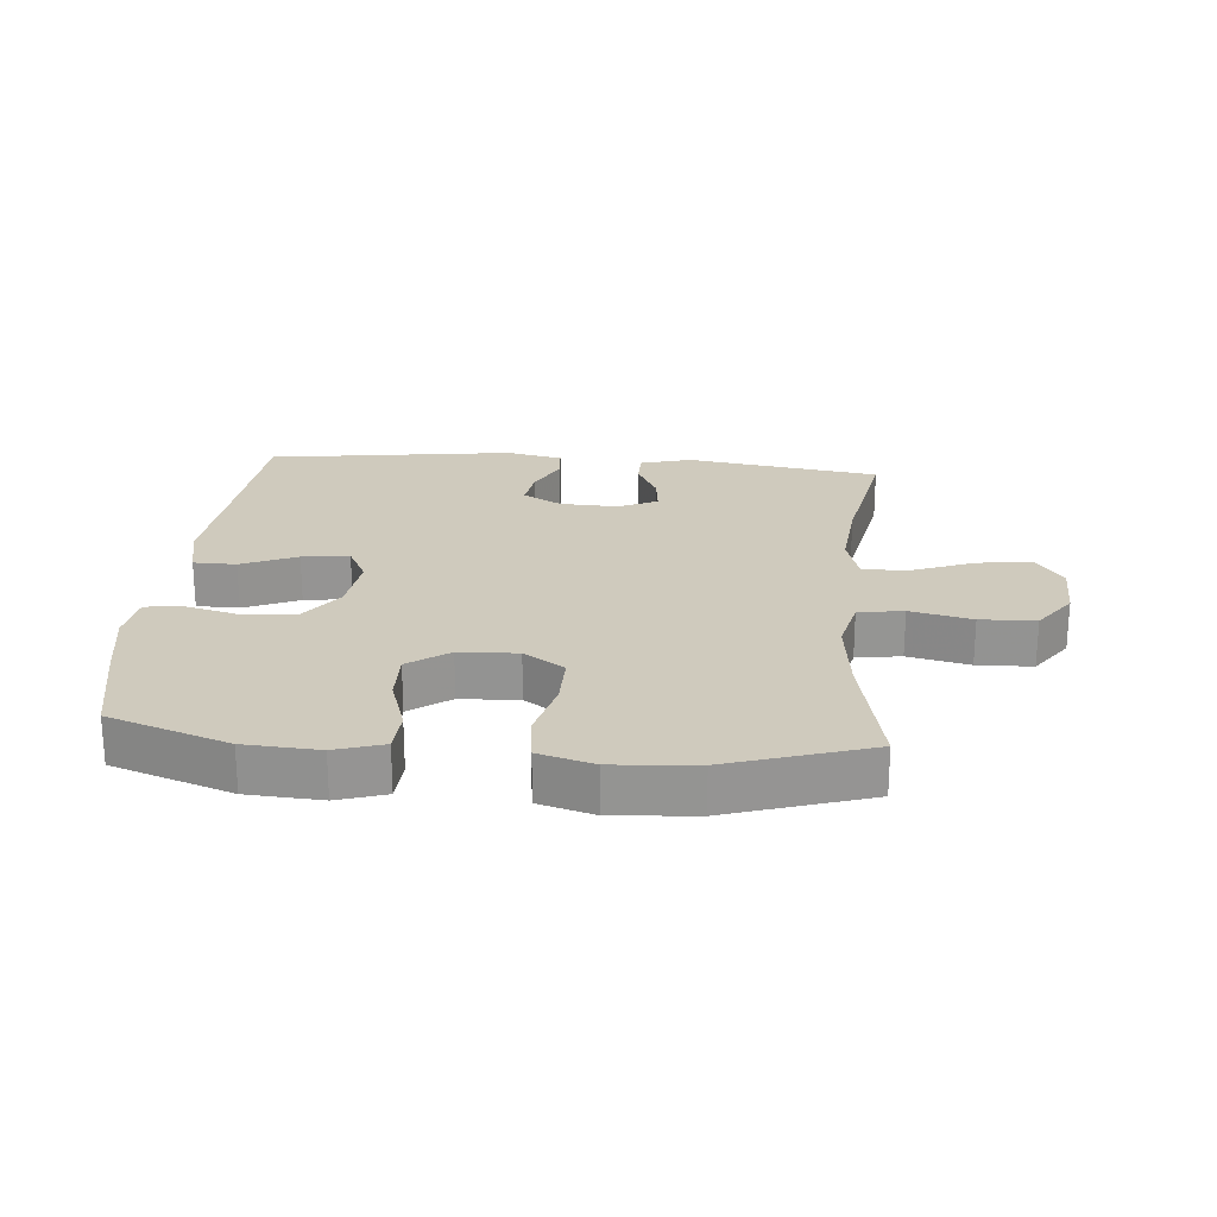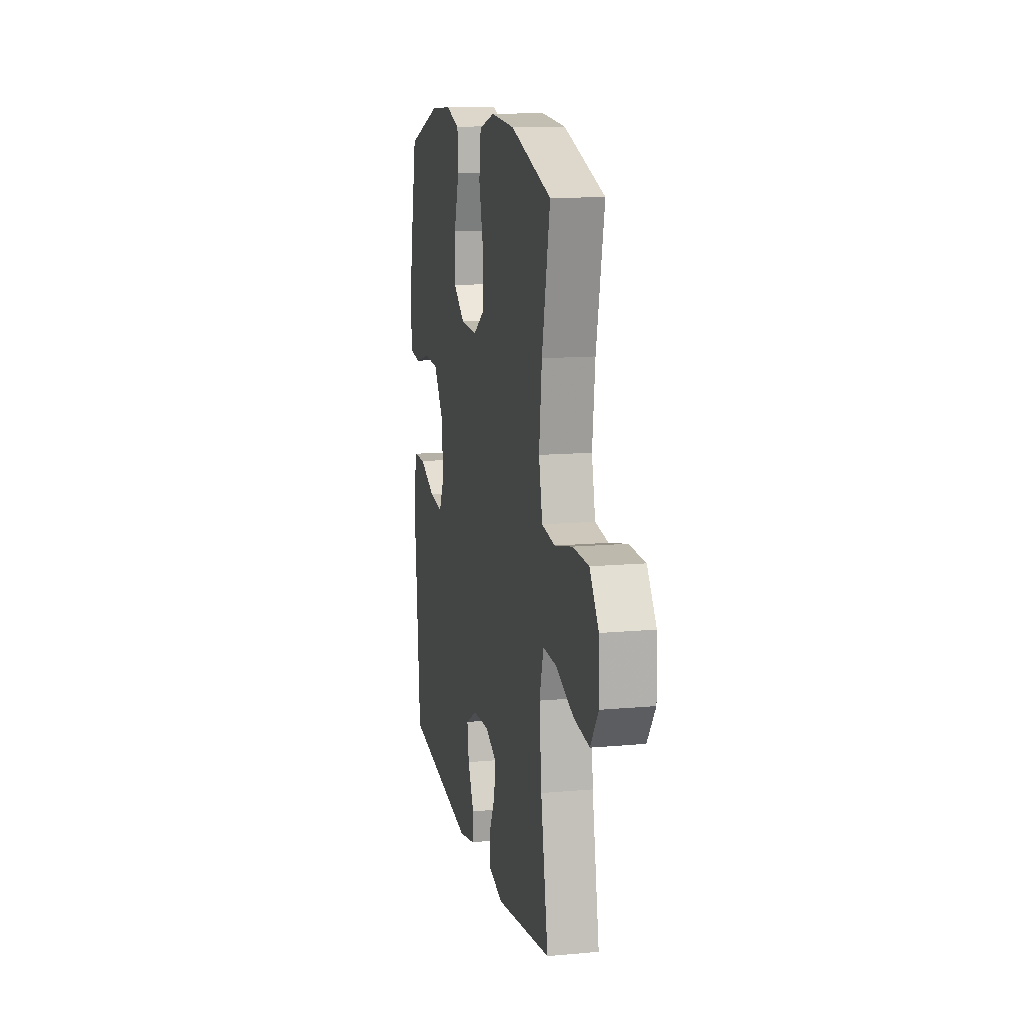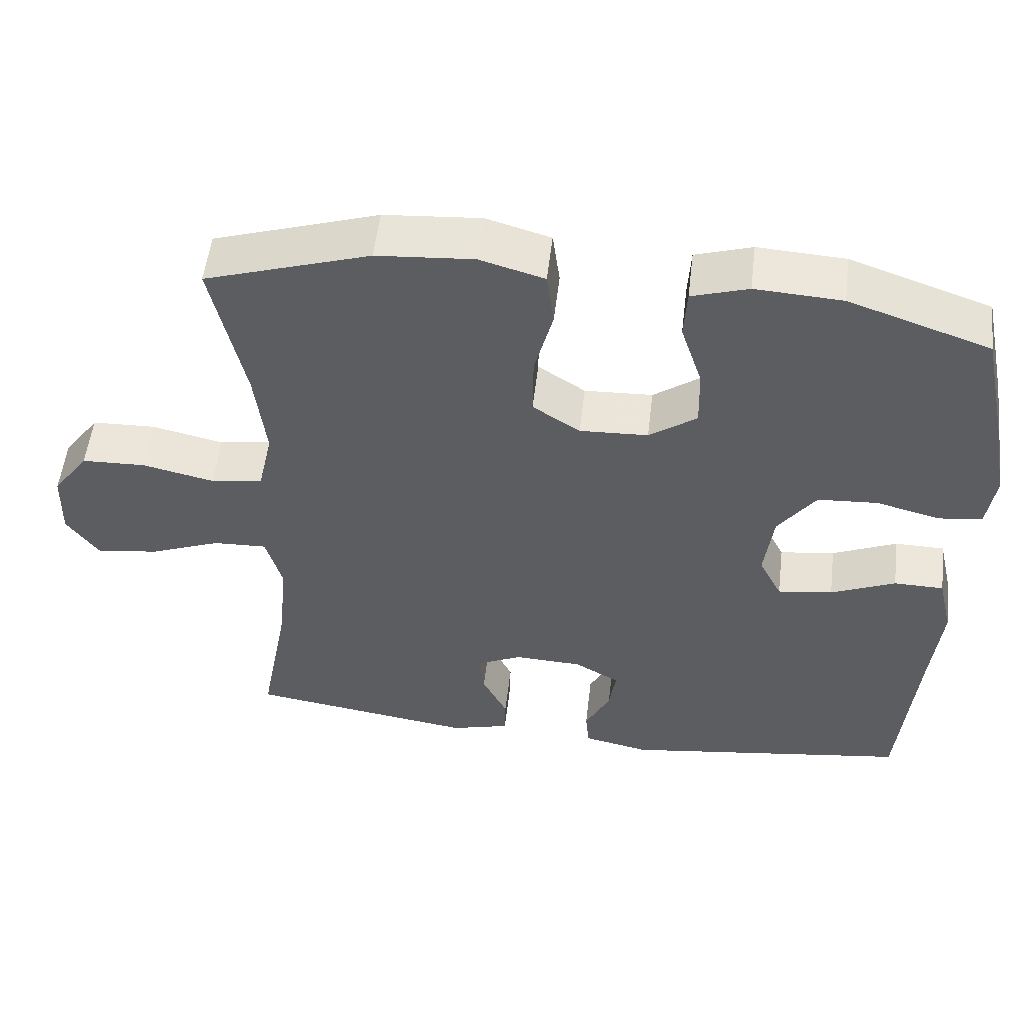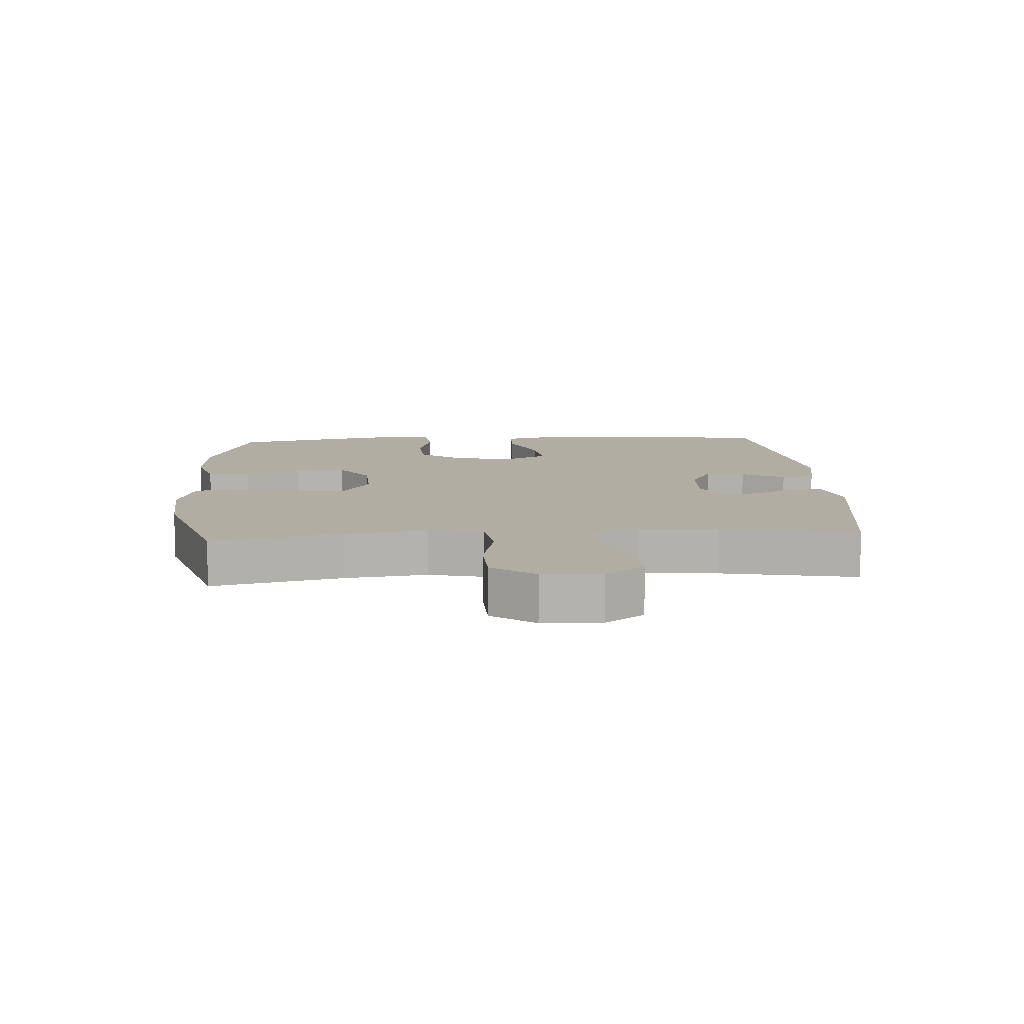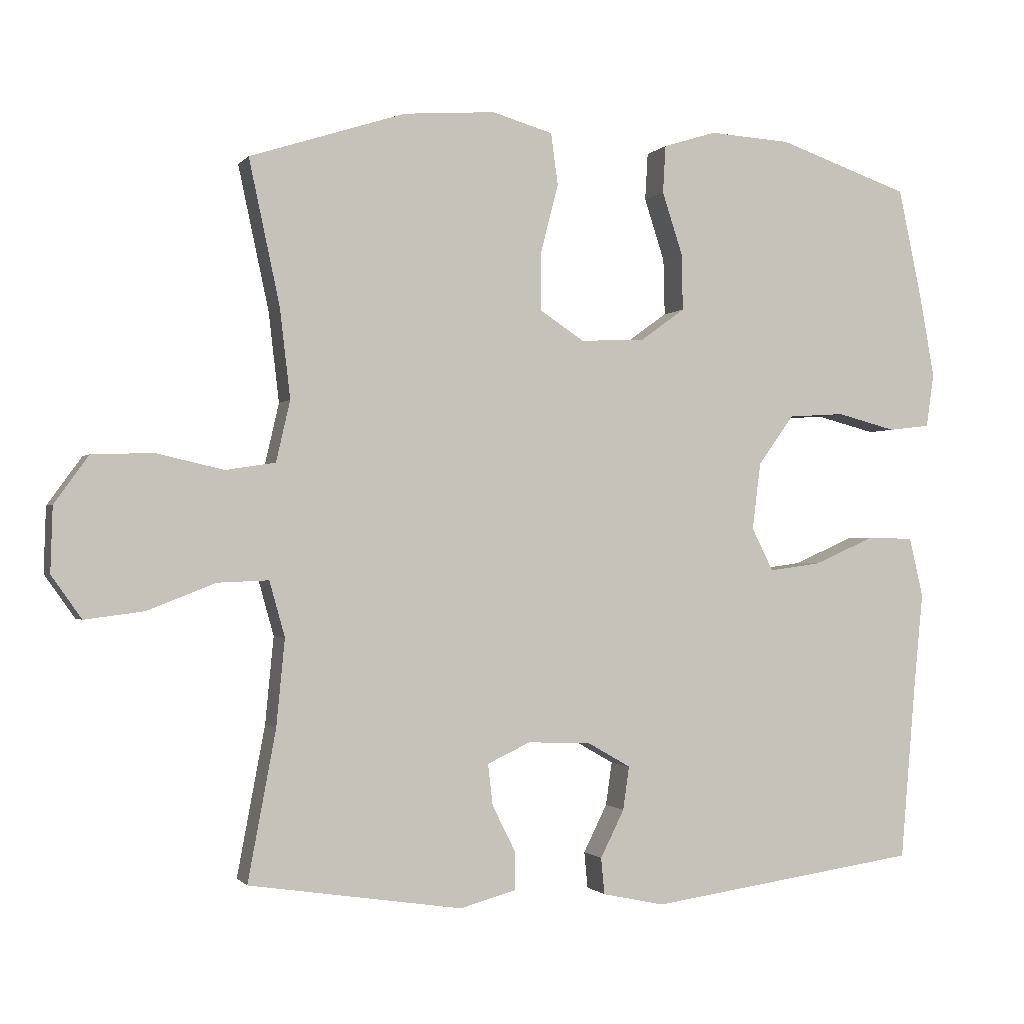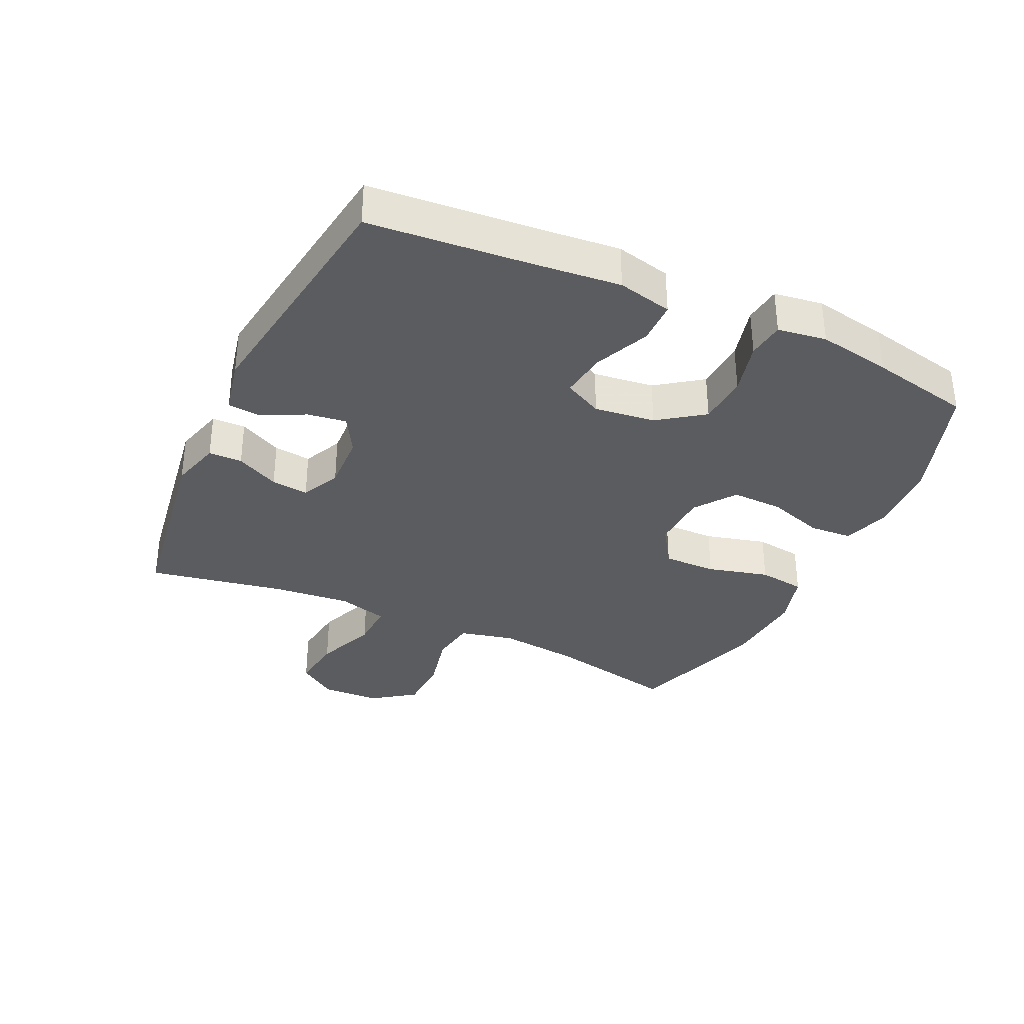
<metadata>
{"format":"obj","ext":"obj","renderer":"f3d","projection":"perspective","resolution":1024,"background":"white","views":[{"elev":23.0,"azim":5.0,"up":"+Y"},{"elev":13.0,"azim":78.1,"up":"+Z"},{"elev":53.7,"azim":-173.3,"up":"+Z"},{"elev":10.6,"azim":86.3,"up":"+Y"},{"elev":-1.0,"azim":161.5,"up":"+Z"},{"elev":-34.3,"azim":-115.0,"up":"+Y"}]}
</metadata>
<code>
v -0.5 0.07 0.5
v -0.311 0.07 0.565
v -0.194 0.07 0.572
v -0.118 0.07 0.548
v -0.114 0.07 0.48
v -0.143 0.07 0.391
v -0.145 0.07 0.31
v -0.081 0.07 0.264
v 0.011 0.07 0.26
v 0.075 0.07 0.302
v 0.074 0.07 0.386
v 0.049 0.07 0.483
v 0.059 0.07 0.557
v 0.146 0.07 0.582
v 0.277 0.07 0.572
v 0.5 0.07 0.5
v 0.456 0.07 0.294
v 0.441 0.07 0.166
v 0.461 0.07 0.079
v 0.532 0.07 0.068
v 0.629 0.07 0.09
v 0.716 0.07 0.087
v 0.765 0.07 0.019
v 0.768 0.07 -0.074
v 0.725 0.07 -0.135
v 0.64 0.07 -0.124
v 0.543 0.07 -0.086
v 0.47 0.07 -0.083
v 0.448 0.07 -0.162
v 0.46 0.07 -0.286
v 0.5 0.07 -0.5
v 0.194 0.07 -0.546
v 0.114 0.07 -0.524
v 0.113 0.07 -0.471
v 0.147 0.07 -0.403
v 0.154 0.07 -0.344
v 0.092 0.07 -0.315
v 0.001 0.07 -0.319
v -0.06 0.07 -0.354
v -0.051 0.07 -0.416
v -0.017 0.07 -0.484
v -0.022 0.07 -0.536
v -0.111 0.07 -0.555
v -0.5 0.07 -0.5
v -0.522 0.07 -0.243
v -0.535 0.07 -0.11
v -0.515 0.07 -0.024
v -0.448 0.07 -0.023
v -0.361 0.07 -0.061
v -0.287 0.07 -0.071
v -0.256 0.07 -0.01
v -0.268 0.07 0.086
v -0.319 0.07 0.157
v -0.4 0.07 0.162
v -0.485 0.07 0.14
v -0.544 0.07 0.147
v -0.555 0.07 0.224
v -0.534 0.07 0.34
v -0.5 0 0.5
v -0.311 0 0.565
v -0.194 0 0.572
v -0.118 0 0.548
v -0.114 0 0.48
v -0.143 0 0.391
v -0.145 0 0.31
v -0.081 0 0.264
v 0.011 0 0.26
v 0.075 0 0.302
v 0.074 0 0.386
v 0.049 0 0.483
v 0.059 0 0.557
v 0.146 0 0.582
v 0.277 0 0.572
v 0.5 0 0.5
v 0.456 0 0.294
v 0.441 0 0.166
v 0.461 0 0.079
v 0.532 0 0.068
v 0.629 0 0.09
v 0.716 0 0.087
v 0.765 0 0.019
v 0.768 0 -0.074
v 0.725 0 -0.135
v 0.64 0 -0.124
v 0.543 0 -0.086
v 0.47 0 -0.083
v 0.448 0 -0.162
v 0.46 0 -0.286
v 0.5 0 -0.5
v 0.194 0 -0.546
v 0.114 0 -0.524
v 0.113 0 -0.471
v 0.147 0 -0.403
v 0.154 0 -0.344
v 0.092 0 -0.315
v 0.001 0 -0.319
v -0.06 0 -0.354
v -0.051 0 -0.416
v -0.017 0 -0.484
v -0.022 0 -0.536
v -0.111 0 -0.555
v -0.5 0 -0.5
v -0.522 0 -0.243
v -0.535 0 -0.11
v -0.515 0 -0.024
v -0.448 0 -0.023
v -0.361 0 -0.061
v -0.287 0 -0.071
v -0.256 0 -0.01
v -0.268 0 0.086
v -0.319 0 0.157
v -0.4 0 0.162
v -0.485 0 0.14
v -0.544 0 0.147
v -0.555 0 0.224
v -0.534 0 0.34
f 4 5 6
f 3 4 6
f 2 3 6
f 1 2 6
f 58 1 6
f 57 58 6
f 56 57 6
f 55 56 6
f 54 55 6
f 53 54 6 7
f 52 53 7 8
f 51 52 8 9
f 50 51 9 10
f 47 48 49
f 46 47 49
f 45 46 49
f 45 49 50
f 44 45 50
f 43 44 50
f 42 43 50
f 41 42 50
f 40 41 50
f 39 40 50
f 38 39 50 10
f 33 34 35
f 32 33 35
f 31 32 35
f 30 31 35
f 29 30 35 36
f 28 29 36 37
f 25 26 27
f 24 25 27
f 23 24 27
f 22 23 27
f 21 22 27
f 20 21 27
f 19 20 27 28
f 37 38 10
f 28 37 10
f 19 28 10
f 18 19 10
f 15 16 17
f 14 15 17
f 13 14 17
f 12 13 17
f 11 12 17
f 10 11 17 18
f 64 63 62
f 64 62 61
f 64 61 60
f 64 60 59
f 64 59 116
f 64 116 115
f 64 115 114
f 64 114 113
f 64 113 112
f 65 64 112 111
f 66 65 111 110
f 67 66 110 109
f 68 67 109 108
f 107 106 105
f 107 105 104
f 107 104 103
f 108 107 103
f 108 103 102
f 108 102 101
f 108 101 100
f 108 100 99
f 108 99 98
f 108 98 97
f 68 108 97 96
f 93 92 91
f 93 91 90
f 93 90 89
f 93 89 88
f 94 93 88 87
f 95 94 87 86
f 85 84 83
f 85 83 82
f 85 82 81
f 85 81 80
f 85 80 79
f 85 79 78
f 86 85 78 77
f 68 96 95
f 68 95 86
f 68 86 77
f 68 77 76
f 75 74 73
f 75 73 72
f 75 72 71
f 75 71 70
f 75 70 69
f 76 75 69 68
f 1 59 60 2
f 2 60 61 3
f 3 61 62 4
f 4 62 63 5
f 5 63 64 6
f 6 64 65 7
f 7 65 66 8
f 8 66 67 9
f 9 67 68 10
f 10 68 69 11
f 11 69 70 12
f 12 70 71 13
f 13 71 72 14
f 14 72 73 15
f 15 73 74 16
f 16 74 75 17
f 17 75 76 18
f 18 76 77 19
f 19 77 78 20
f 20 78 79 21
f 21 79 80 22
f 22 80 81 23
f 23 81 82 24
f 24 82 83 25
f 25 83 84 26
f 26 84 85 27
f 27 85 86 28
f 28 86 87 29
f 29 87 88 30
f 30 88 89 31
f 31 89 90 32
f 32 90 91 33
f 33 91 92 34
f 34 92 93 35
f 35 93 94 36
f 36 94 95 37
f 37 95 96 38
f 38 96 97 39
f 39 97 98 40
f 40 98 99 41
f 41 99 100 42
f 42 100 101 43
f 43 101 102 44
f 44 102 103 45
f 45 103 104 46
f 46 104 105 47
f 47 105 106 48
f 48 106 107 49
f 49 107 108 50
f 50 108 109 51
f 51 109 110 52
f 52 110 111 53
f 53 111 112 54
f 54 112 113 55
f 55 113 114 56
f 56 114 115 57
f 57 115 116 58
f 58 116 59 1

</code>
